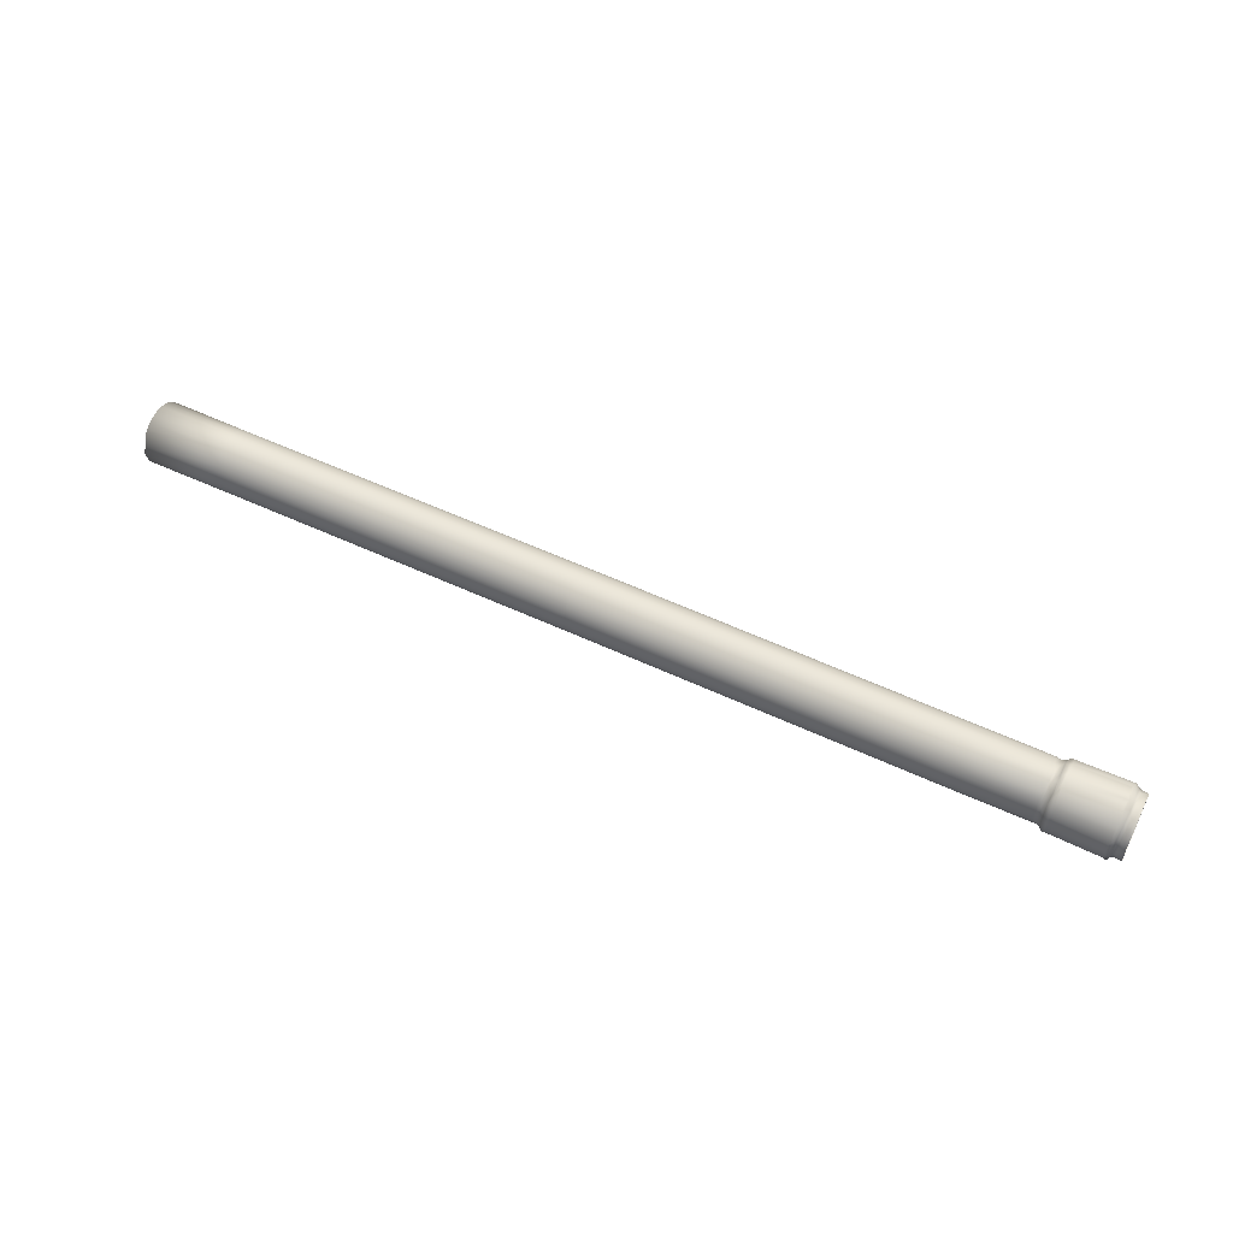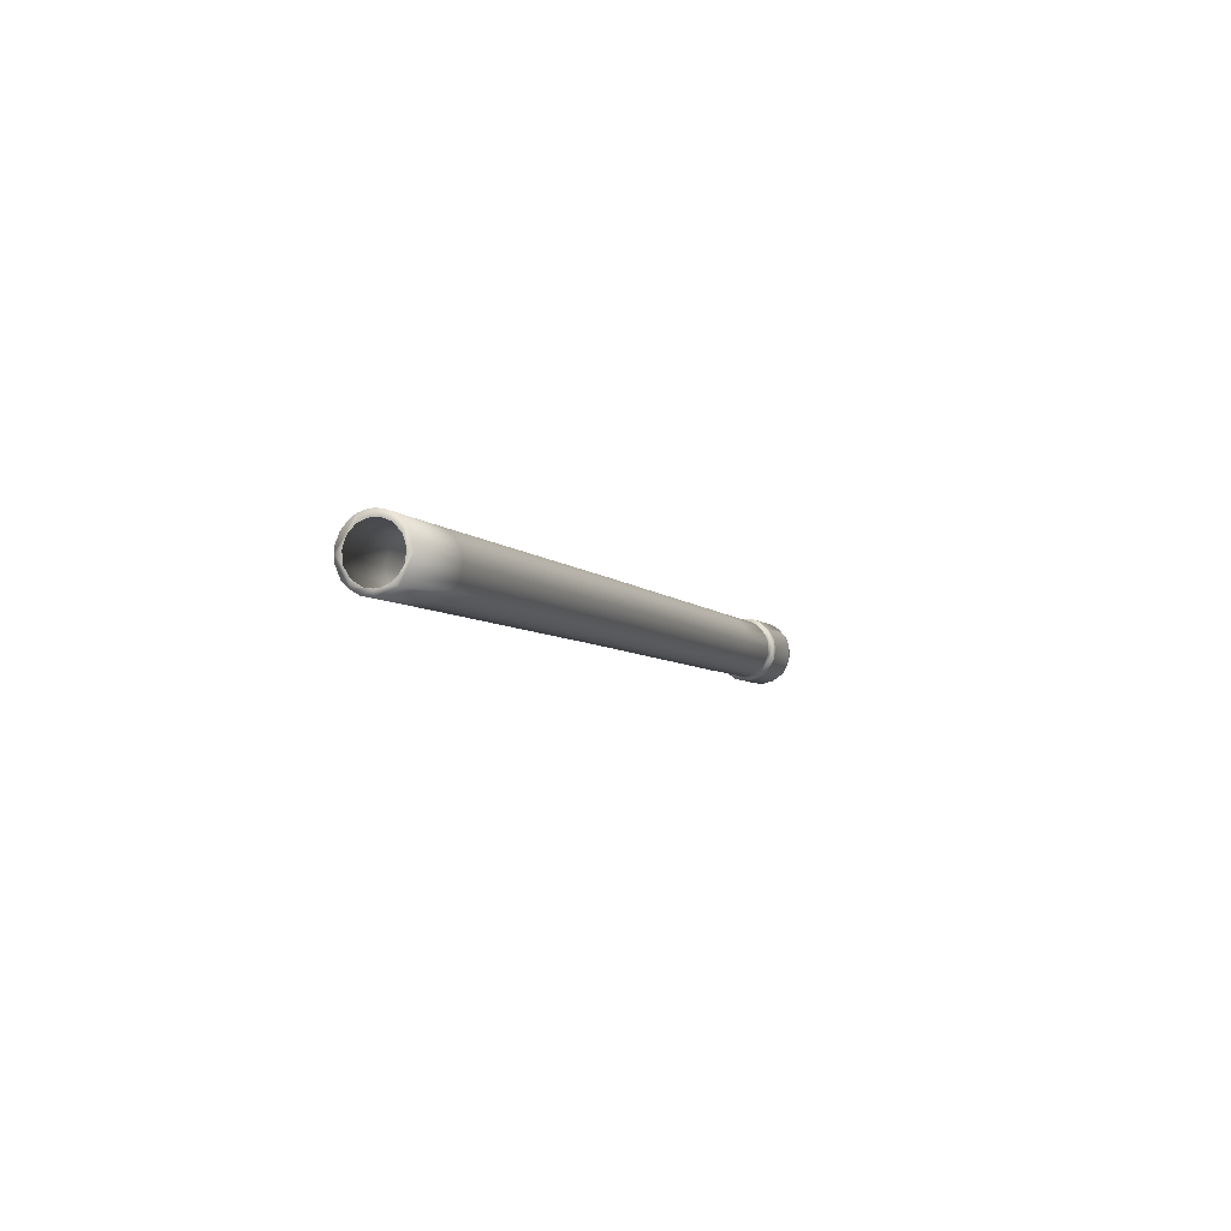
<metadata>
{"format":"obj","ext":"obj","renderer":"f3d","projection":"perspective","resolution":1024,"background":"white","views":[{"elev":54.2,"azim":26.6,"up":"+Z"},{"elev":-5.4,"azim":-70.2,"up":"+Z"}]}
</metadata>
<code>
g SM_MetalPipePack_LOD2
v 0.9173 -0.005962 0.03397
v 0.8364 -0.005965 0.03385
v 0.9172 0.00102 0.03456
v 0.8364 0.000994 0.03483
v 0.4601 -0.006187 0.03438
v 0.9173 0.0113 0.03306
v 0.4601 0.000808 0.03537
v 0.8346 0.007962 0.0344
v 0.4601 0.008218 0.0348
v 0.4601 0.01485 0.03247
v 0.8364 0.01457 0.03197
v 0.9172 0.02017 0.02801
v 0.7894 0.02025 0.02817
v 0.4601 0.02079 0.02848
v 0.9172 0.02496 0.02312
v 0.7898 0.02503 0.02312
v 0.4601 0.02549 0.02332
v 0.9173 0.02827 0.01703
v 0.4601 0.02913 0.01707
v 0.8359 0.02851 0.01706
v 0.9173 0.03039 0.01034
v 0.8356 0.03086 0.009569
v 0.9175 0.03048 0.000349
v 0.6263 0.031 0.01011
v 0.4601 0.03122 0.01044
v 0.8314 0.03127 0.002939
v 0.5997 0.03189 0.003594
v 0.4601 0.0317 -0.000995
v 0.8322 0.03026 -0.004274
v 0.9175 0.02724 -0.01033
v 0.6483 0.0307 -0.004108
v 0.5565 0.02815 -0.01085
v 0.4601 0.03079 -0.004091
v 0.4601 0.02784 -0.01103
v 0.4601 0.02474 -0.01573
v 0.8365 0.02792 -0.01061
v 0.9175 0.02354 -0.01577
v 0.8313 0.02406 -0.01629
v 0.9174 0.01904 -0.02041
v 0.833 0.01941 -0.0209
v 0.4601 0.01959 -0.02062
v 0.9175 0.01094 -0.02506
v 0.8307 0.01385 -0.02441
v 0.4601 0.01388 -0.02417
v 0.8264 0.007565 -0.0267
v 0.4601 0.007843 -0.02626
v 0.9173 0.000986 -0.02712
v 0.4601 0.001224 -0.02728
v 0.8369 0.000924 -0.02763
v 0.9172 -0.005755 -0.0267
v 0.8388 -0.005941 -0.02708
v 0.4601 -0.006136 -0.0265
v 0.9174 -0.01171 -0.02474
v 0.8347 -0.01227 -0.02497
v 0.4601 -0.01219 -0.02429
v 0.9174 -0.01754 -0.02154
v 0.4601 -0.01754 -0.02086
v 0.4601 -0.02242 -0.01623
v 0.8206 -0.02263 -0.01656
v 0.4601 -0.02594 -0.01093
v 0.9175 -0.02412 -0.01338
v 0.8342 -0.02629 -0.01076
v 0.4601 -0.02874 -0.003493
v 0.9174 -0.02886 -0.001874
v 0.8365 -0.02879 -0.004154
v 0.8326 -0.02959 0.002963
v 0.4601 -0.02968 0.003679
v 0.9174 -0.028 0.01022
v 0.4601 -0.0291 0.0101
v 0.8333 -0.02872 0.01047
v 0.9174 -0.0256 0.01675
v 0.8351 -0.02632 0.01713
v 0.4601 -0.02685 0.01679
v 0.9174 -0.0224 0.02272
v 0.6483 -0.02291 0.02293
v 0.4601 -0.0229 0.02314
v 0.8367 -0.0222 0.02335
v 0.9174 -0.0177 0.02748
v 0.4601 -0.01815 0.02808
v 0.8356 -0.01782 0.02777
v 0.9174 -0.01228 0.03143
v 0.7894 -0.01244 0.03138
v 0.4601 -0.01264 0.03178
v 0.9173 -0.005962 0.03397
v 0.4601 -0.006187 0.03438
v 0.8364 -0.005965 0.03385
v 0.9173 -0.005962 0.03397
v 0.9194 -0.00574 0.03303
v 0.9174 -0.01228 0.03143
v 0.9195 -0.01439 0.02913
v 0.9174 -0.0177 0.02748
v 0.9221 -0.005748 0.03315
v 0.9174 -0.0224 0.02272
v 0.9224 -0.01614 0.02837
v 0.9262 -0.00627 0.0352
v 0.9196 -0.02457 0.01823
v 0.9174 -0.0256 0.01675
v 0.9174 -0.028 0.01022
v 0.9223 -0.02658 0.01572
v 0.9263 -0.01667 0.03089
v 0.9281 -0.01671 0.03343
v 0.9281 -0.006613 0.03738
v 0.9307 -0.006663 0.03701
v 0.9254 -0.02519 0.02407
v 0.9315 -0.01426 0.03433
v 0.984 -0.007023 0.03755
v 0.9198 -0.02875 -0.003318
v 0.9174 -0.02886 -0.001874
v 0.9175 -0.02412 -0.01338
v 0.9252 -0.03106 0.006704
v 0.9245 -0.01908 -0.02143
v 0.9174 -0.01754 -0.02154
v 0.9174 -0.01171 -0.02474
v 0.9249 -0.02855 -0.008539
v 0.9242 -0.01167 -0.02656
v 0.9172 -0.005755 -0.0267
v 0.9173 0.000986 -0.02712
v 0.9248 -0.001135 -0.02918
v 0.9175 0.01094 -0.02506
v 0.9263 -0.01299 -0.02686
v 0.9281 -0.01402 -0.02852
v 0.9198 0.01769 -0.02114
v 0.9174 0.01904 -0.02041
v 0.9175 0.02354 -0.01577
v 0.9283 -0.005386 -0.03152
v 0.9251 0.01804 -0.02308
v 0.9281 -0.02039 -0.02442
v 0.9336 -0.0168 -0.02659
v 0.9282 0.01209 -0.03006
v 0.9282 -0.03168 -0.009698
v 0.9315 -0.02522 -0.01912
v 0.928 -0.03286 0.00927
v 0.9315 -0.03143 -0.008361
v 0.9315 -0.03307 0.003002
v 0.9314 -0.03078 0.01594
v 0.9313 -0.0253 0.02494
v 0.9852 -0.03302 0.01366
v 0.9851 -0.02626 0.02546
v 0.9841 -0.03428 0.003253
v 0.9843 -0.03229 -0.01005
v 0.9863 -0.03466 1e-05
v 0.9842 -0.0236 -0.02275
v 0.9862 -0.02675 -0.02047
v 0.9841 -0.01451 -0.02879
v 0.9338 -0.004303 -0.03117
v 0.9854 -0.002924 -0.03205
v 0.9317 0.009894 -0.02989
v 0.9873 -0.01444 -0.02859
v 0.988 -0.03406 -0.000676
v 0.9881 -0.02595 -0.01973
v 0.9878 -0.03105 0.01863
v 0.9894 -0.03076 -0.005617
v 0.9874 -0.0206 0.03082
v 0.9895 -0.03159 0.008932
v 0.935 -0.02007 0.03043
v 0.987 -0.01425 0.03488
v 0.9869 -0.00704 0.03755
v 0.9911 -0.006031 0.03449
v 0.9905 -0.01763 0.03055
v 0.9935 -0.0184 0.02849
v 0.9936 -0.006169 0.03363
v 0.9975 -0.006382 0.03443
v 0.9895 -0.02767 0.01878
v 0.9977 -0.01661 0.0305
v 1 -0.006347 0.03423
v 1 -0.02266 0.02563
v 0.9956 -0.02384 0.02339
v 0.9938 -0.02701 0.01708
v 0.998 -0.03086 0.01224
v 0.9999 -0.02916 0.01323
v 0.9999 -0.03054 0.000309
v 0.9938 -0.03076 0.005696
v 0.9915 -0.03098 0.000457
v 0.9947 -0.02993 -0.004207
v 0.9981 -0.03022 -0.004143
v 1 -0.0275 -0.01078
v 0.992 -0.02745 -0.0107
v 0.9895 -0.02258 -0.02023
v 0.9938 -0.01576 -0.02455
v 1 -0.01993 -0.02092
v 1 -0.01286 -0.02503
v 0.9895 -0.01367 -0.02644
v 0.9909 -0.009679 -0.0266
v 1 -0.006506 -0.02754
v 0.988 -0.006677 -0.03067
v 0.9939 0.002965 -0.0281
v 1 0.00729 -0.02818
v 0.9896 0.006108 -0.02874
v 0.9874 0.01331 -0.02947
v 0.9947 0.01983 -0.02197
v 0.984 0.008709 -0.03059
v 0.985 0.01584 -0.02786
v 0.9892 0.01848 -0.02396
v 0.9334 0.0216 -0.02349
v 0.9872 0.02203 -0.02388
v 0.9253 0.02617 -0.0173
v 0.9313 0.0272 -0.01781
v 0.9873 0.02747 -0.01854
v 0.9917 0.02174 -0.01955
v 0.9915 0.03164 -0.01084
v 0.9315 0.03147 -0.01096
v 0.9281 0.0311 -0.012
v 0.9225 0.02739 -0.01141
v 0.9281 0.03544 0.000591
v 0.9195 0.02913 -0.007005
v 0.9175 0.02724 -0.01033
v 0.9175 0.03048 0.000349
v 0.9173 0.03039 0.01034
v 0.9259 0.03167 -0.004384
v 0.9225 0.03019 -0.001596
v 0.9193 0.02902 0.01345
v 0.9173 0.02827 0.01703
v 0.9172 0.02496 0.02312
v 0.926 0.03252 0.01312
v 0.9222 0.02886 0.01527
v 0.9192 0.02443 0.02269
v 0.9172 0.02017 0.02801
v 0.9218 0.02139 0.02621
v 0.9173 0.0113 0.03306
v 0.9263 0.02652 0.02336
v 0.9222 0.01002 0.03313
v 0.9282 0.02532 0.02861
v 0.9193 0.00102 0.0342
v 0.9172 0.00102 0.03456
v 0.9173 -0.005962 0.03397
v 0.9194 -0.00574 0.03303
v 0.922 0.001035 0.03391
v 0.9221 -0.005748 0.03315
v 0.9258 0.01467 0.03422
v 0.9261 0.000679 0.03688
v 0.9262 -0.00627 0.0352
v 0.9281 -0.006613 0.03738
v 0.9313 0.000691 0.0381
v 0.9307 -0.006663 0.03701
v 0.9318 0.008606 0.03734
v 0.9867 0.000948 0.0386
v 0.984 -0.007023 0.03755
v 0.9869 -0.00704 0.03755
v 0.9841 0.008895 0.03777
v 0.9842 0.0163 0.03524
v 0.9908 0.005826 0.03533
v 0.9911 -0.006031 0.03449
v 0.9936 -0.006169 0.03363
v 0.9869 0.02294 0.03145
v 0.9316 0.0158 0.03492
v 0.9314 0.02739 0.0258
v 0.9907 0.02107 0.02837
v 0.9315 0.03148 0.01883
v 0.987 0.02841 0.02565
v 0.9314 0.03405 0.01164
v 0.9841 0.03237 0.01892
v 0.9315 0.03475 0.003213
v 0.9852 0.03567 0.01105
v 0.984 0.03596 0.00323
v 0.9874 0.03471 -0.004802
v 0.9878 0.0353 0.00321
v 0.9875 0.03315 0.01734
v 0.9899 0.0334 0.006508
v 0.9912 0.02908 0.01905
v 0.9938 0.01686 0.03103
v 0.9938 0.02791 0.01961
v 0.9939 0.03228 0.006177
v 0.9937 0.001194 0.03472
v 0.9975 -0.006382 0.03443
v 0.9999 0.008407 0.03438
v 1 -0.006347 0.03423
v 1 0.02152 0.02722
v 1 0.02908 0.01725
v 0.9969 0.032 0.01024
v 1 0.03262 0.005325
v 0.9983 0.03245 -0.005788
v 1 0.02865 -0.01239
v 0.9943 0.03004 -0.007727
v 0.9981 0.02127 -0.02199
v 1 0.01821 -0.02344
v 0 -0.004882 0.02796
v 7.5e-05 -0.006335 0.03419
v -6e-06 -0.013 0.02468
v 0 -0.01295 0.03179
v 0.08377 -0.006255 0.03395
v 0 -0.02367 0.02311
v 0 -0.02056 0.01681
v 0 -0.0236 0.009047
v 0 -0.02426 0.003227
v 0.0837 -0.01338 0.03134
v 0.4601 -0.006187 0.03438
v 0.4601 -0.01264 0.03178
v 7.5e-05 -0.01879 0.02804
v 0.08384 -0.01864 0.02787
v 0.4601 -0.01815 0.02808
v 0.4601 -0.0229 0.02314
v 0.08377 -0.02347 0.02293
v 0.08375 -0.02722 0.01708
v 0.4601 -0.02685 0.01679
v 0.002454 -0.02902 0.01391
v 0.08376 -0.02954 0.0104
v 0.4601 -0.0291 0.0101
v 0 -0.03059 0.00322
v -0 -0.02289 -0.005713
v 0 -0.01874 -0.01266
v 0.08374 -0.03031 0.003096
v 0.4601 -0.02968 0.003679
v 0.4601 -0.02874 -0.003493
v 0.08379 -0.02939 -0.004105
v 0.001495 -0.02933 -0.006383
v 0.08381 -0.027 -0.01073
v 0.4601 -0.02594 -0.01093
v 7.5e-05 -0.02367 -0.01666
v 0.1308 -0.02318 -0.01642
v 0.4601 -0.02242 -0.01623
v 0.4601 -0.01754 -0.02086
v 0 -0.01879 -0.02159
v -0 -0.0126 -0.01842
v 0 -0.004881 -0.02152
v 0 0.00088 -0.02219
v 0.08382 -0.01846 -0.02139
v 0.08393 -0.01247 -0.02517
v 0.4601 -0.01219 -0.02429
v 7.5e-05 -0.01295 -0.02535
v 7.5e-05 -0.006334 -0.02774
v 0.08391 -0.006264 -0.02736
v 0.4601 -0.006136 -0.0265
v 7.5e-05 0.00088 -0.02858
v 0.08403 0.00064 -0.02792
v 0.4601 0.001224 -0.02728
v 0.4601 0.007843 -0.02626
v 0.000606 0.01165 -0.02693
v 0.084 0.007874 -0.02718
v 0.08387 0.01431 -0.02486
v 0.4601 0.01388 -0.02417
v 0.4601 0.01959 -0.02062
v 0 0.02056 -0.02159
v -0 0.009489 -0.02095
v -0 0.01881 -0.01481
v -0 0.02482 -0.005338
v 0.08386 0.02021 -0.02123
v 0.08384 0.02503 -0.01643
v 0.4601 0.02474 -0.01573
v 0.000422 0.02685 -0.01505
v 0.08378 0.02883 -0.01057
v 0.4601 0.02784 -0.01103
v 7.5e-05 0.03152 -0.004067
v 0.08381 0.03119 -0.004166
v 0 0.03235 0.003225
v -0 0.02602 0.006216
v 0 0.02347 0.01439
v 0 0.0205 0.01911
v 0.366 0.0307 -0.004047
v 0.4601 0.03079 -0.004091
v 0.319 0.03182 0.003209
v 0.4601 0.0317 -0.000995
v 0.08371 0.03206 0.00312
v 0.319 0.03121 0.01042
v 0.4601 0.03122 0.01044
v 0.08366 0.03135 0.01026
v 0.2722 0.029 0.01742
v 0.4601 0.02913 0.01707
v 0.4601 0.02549 0.02332
v 7.5e-05 0.03152 0.01051
v 0.08377 0.02896 0.01706
v 0.000461 0.02789 0.01995
v 0.08361 0.0252 0.02324
v 0.4601 0.02079 0.02848
v 7.5e-05 0.02056 0.02803
v 0.08363 0.02053 0.02786
v 0 0.01472 0.03179
v -0 0.01443 0.02482
v -0 0.003958 0.02867
v 0.08356 0.01459 0.03202
v 0.4601 0.01485 0.03247
v 0.4601 0.008218 0.0348
v 0 0.000879 0.03503
v 0 -0.004882 0.02796
v 7.5e-05 -0.006335 0.03419
v 7.5e-05 0.008088 0.03418
v 0.08365 0.008183 0.03425
v 0.08365 0.001239 0.03497
v 0.08377 -0.006255 0.03395
v 0.4601 0.000808 0.03537
v 0.4601 -0.006187 0.03438
f 3 2 1
f 2 3 4
f 4 5 2
f 6 4 3
f 5 4 7
f 8 7 4
f 4 6 8
f 7 8 9
f 10 9 8
f 8 6 11
f 8 11 10
f 12 11 6
f 13 10 11
f 11 12 13
f 10 13 14
f 15 13 12
f 16 14 13
f 13 15 16
f 14 16 17
f 18 16 15
f 19 17 16
f 16 18 20
f 16 20 19
f 21 20 18
f 20 21 22
f 22 19 20
f 23 22 21
f 19 22 24
f 19 24 25
f 22 23 26
f 26 24 22
f 27 25 24
f 24 26 27
f 25 27 28
f 26 23 29
f 29 27 26
f 30 29 23
f 27 31 28
f 27 29 31
f 32 28 31
f 32 31 29
f 32 33 28
f 33 32 34
f 35 34 32
f 29 30 36
f 29 36 32
f 37 36 30
f 38 32 36
f 36 37 38
f 32 38 35
f 39 38 37
f 40 35 38
f 38 39 40
f 35 40 41
f 42 40 39
f 43 41 40
f 40 42 43
f 41 43 44
f 43 42 45
f 45 44 43
f 44 45 46
f 47 45 42
f 48 46 45
f 45 47 49
f 45 49 48
f 50 49 47
f 51 48 49
f 49 50 51
f 48 51 52
f 53 51 50
f 54 52 51
f 51 53 54
f 52 54 55
f 56 54 53
f 56 55 54
f 55 56 57
f 58 57 56
f 56 59 58
f 60 58 59
f 56 61 59
f 59 62 60
f 59 61 62
f 63 60 62
f 64 62 61
f 62 65 63
f 62 64 65
f 66 63 65
f 65 64 66
f 63 66 67
f 68 66 64
f 69 67 66
f 66 68 70
f 66 70 69
f 71 70 68
f 72 69 70
f 70 71 72
f 69 72 73
f 74 72 71
f 75 73 72
f 73 75 76
f 72 74 77
f 72 77 75
f 78 77 74
f 79 76 75
f 77 78 80
f 80 75 77
f 75 80 79
f 81 80 78
f 82 79 80
f 80 81 82
f 79 82 83
f 84 82 81
f 85 83 82
f 82 84 86
f 82 86 85
f 89 88 87
f 88 89 90
f 91 90 89
f 90 92 88
f 93 90 91
f 92 90 94
f 94 95 92
f 90 93 96
f 96 94 90
f 97 96 93
f 98 96 97
f 94 96 99
f 98 99 96
f 95 94 100
f 99 100 94
f 101 95 100
f 95 101 102
f 101 103 102
f 100 104 101
f 100 99 104
f 103 101 105
f 104 105 101
f 105 106 103
f 107 99 98
f 98 108 107
f 109 107 108
f 107 110 99
f 104 99 110
f 107 109 111
f 112 111 109
f 111 112 113
f 110 107 114
f 111 114 107
f 111 113 115
f 113 116 115
f 117 115 116
f 115 117 118
f 119 118 117
f 111 115 120
f 118 120 115
f 121 111 120
f 118 119 122
f 123 122 119
f 124 122 123
f 125 120 118
f 120 125 121
f 118 122 126
f 111 121 127
f 127 114 111
f 125 128 121
f 121 128 127
f 118 129 125
f 118 126 129
f 114 127 130
f 130 110 114
f 131 127 128
f 127 131 130
f 110 130 132
f 132 104 110
f 133 130 131
f 130 134 132
f 134 130 133
f 132 135 104
f 135 132 134
f 136 104 135
f 105 104 136
f 134 137 135
f 135 138 136
f 138 135 137
f 133 139 134
f 137 134 139
f 139 133 140
f 131 140 133
f 137 139 141
f 140 141 139
f 140 131 142
f 128 142 131
f 142 143 140
f 141 140 143
f 142 128 144
f 144 143 142
f 145 144 128
f 128 125 145
f 129 145 125
f 144 145 146
f 145 129 147
f 147 146 145
f 143 144 148
f 146 148 144
f 143 149 141
f 148 150 143
f 149 143 150
f 141 151 137
f 151 141 149
f 137 151 138
f 150 152 149
f 153 138 151
f 153 136 138
f 149 154 151
f 154 149 152
f 136 153 155
f 136 155 105
f 155 156 105
f 156 155 153
f 106 105 156
f 156 157 106
f 156 158 157
f 153 159 156
f 158 156 159
f 151 159 153
f 160 158 159
f 158 160 161
f 161 160 162
f 159 151 163
f 163 151 154
f 162 160 164
f 164 165 162
f 165 164 166
f 160 167 164
f 164 167 166
f 160 168 167
f 168 166 167
f 159 168 160
f 168 159 163
f 166 168 169
f 166 169 170
f 170 169 171
f 163 172 168
f 172 169 168
f 163 154 173
f 172 163 173
f 152 173 154
f 174 169 172
f 173 174 172
f 175 171 169
f 169 174 175
f 176 171 175
f 173 177 174
f 177 175 174
f 173 152 177
f 175 177 176
f 178 177 152
f 152 150 178
f 179 176 177
f 179 177 178
f 176 179 180
f 148 178 150
f 180 179 181
f 178 148 182
f 182 179 178
f 183 181 179
f 179 182 183
f 181 183 184
f 185 182 148
f 185 183 182
f 148 146 185
f 186 184 183
f 184 186 187
f 188 183 185
f 186 183 188
f 185 146 189
f 185 189 188
f 190 187 186
f 188 190 186
f 146 191 189
f 146 147 191
f 192 189 191
f 191 147 192
f 188 189 193
f 194 192 147
f 147 129 194
f 195 189 192
f 192 194 195
f 195 193 189
f 196 194 129
f 126 196 129
f 197 195 194
f 194 196 197
f 198 193 195
f 195 197 198
f 188 193 199
f 190 188 199
f 200 193 198
f 200 199 193
f 201 198 197
f 198 201 200
f 202 197 196
f 197 202 201
f 126 203 196
f 196 203 202
f 203 126 122
f 204 201 202
f 122 205 203
f 122 124 205
f 206 205 124
f 207 205 206
f 208 205 207
f 209 202 203
f 204 202 209
f 203 205 210
f 203 210 209
f 205 208 211
f 211 210 205
f 212 211 208
f 213 211 212
f 209 210 214
f 204 209 214
f 210 211 215
f 215 214 210
f 211 213 216
f 216 215 211
f 217 216 213
f 215 216 218
f 216 217 218
f 218 214 215
f 219 218 217
f 214 218 220
f 218 219 221
f 222 214 220
f 223 221 219
f 219 224 223
f 225 223 224
f 223 225 226
f 226 227 223
f 221 223 227
f 227 226 228
f 221 229 218
f 220 218 229
f 227 229 221
f 222 220 229
f 228 230 227
f 229 227 230
f 230 228 231
f 232 230 231
f 232 233 230
f 233 232 234
f 230 235 229
f 235 230 233
f 234 236 233
f 236 234 237
f 236 237 238
f 233 239 235
f 239 233 236
f 240 235 239
f 238 241 236
f 241 238 242
f 243 241 242
f 236 244 239
f 239 244 240
f 236 241 244
f 235 240 245
f 244 245 240
f 245 229 235
f 246 229 245
f 245 244 246
f 229 246 222
f 247 244 241
f 248 222 246
f 222 248 214
f 249 246 244
f 250 214 248
f 214 250 204
f 246 251 248
f 251 246 249
f 252 204 250
f 201 204 252
f 248 253 250
f 253 248 251
f 250 254 252
f 254 250 253
f 252 255 201
f 255 252 254
f 255 254 253
f 200 201 255
f 255 253 256
f 256 200 255
f 253 251 257
f 256 253 257
f 249 257 251
f 257 258 256
f 200 256 258
f 249 259 257
f 258 257 259
f 244 259 249
f 259 244 247
f 260 259 247
f 260 247 241
f 261 258 259
f 259 260 261
f 262 200 258
f 258 261 262
f 241 263 260
f 241 243 263
f 264 263 243
f 264 265 263
f 263 265 260
f 265 264 266
f 267 260 265
f 260 267 261
f 268 261 267
f 269 261 268
f 262 261 269
f 268 270 269
f 269 270 271
f 269 271 262
f 272 271 270
f 262 271 273
f 200 262 273
f 273 199 200
f 199 273 190
f 271 272 274
f 274 273 271
f 273 274 190
f 275 274 272
f 187 190 274
f 187 274 275
f 278 277 276
f 277 278 279
f 279 280 277
f 279 278 281
f 282 281 278
f 283 281 282
f 284 281 283
f 280 279 285
f 285 286 280
f 286 285 287
f 288 285 279
f 288 279 281
f 289 287 285
f 285 288 289
f 281 289 288
f 287 289 290
f 291 290 289
f 289 292 291
f 289 281 292
f 293 291 292
f 291 293 294
f 295 292 281
f 292 295 293
f 296 294 293
f 293 295 296
f 294 296 297
f 281 298 295
f 298 296 295
f 281 284 298
f 299 298 284
f 300 298 299
f 301 297 296
f 296 298 301
f 297 301 302
f 303 302 301
f 301 304 303
f 301 305 304
f 305 301 298
f 306 303 304
f 304 305 306
f 303 306 307
f 298 308 305
f 308 306 305
f 309 307 306
f 306 308 309
f 307 309 310
f 311 310 309
f 308 298 312
f 312 309 308
f 298 300 312
f 313 312 300
f 314 312 313
f 315 312 314
f 309 316 311
f 309 312 316
f 317 311 316
f 311 317 318
f 319 316 312
f 316 319 317
f 312 320 319
f 320 317 319
f 321 318 317
f 317 320 321
f 318 321 322
f 312 323 320
f 323 321 320
f 323 312 315
f 324 322 321
f 321 323 324
f 322 324 325
f 326 325 324
f 315 327 323
f 327 324 323
f 324 328 326
f 324 327 328
f 329 326 328
f 328 327 329
f 326 329 330
f 331 330 329
f 327 315 332
f 332 329 327
f 315 333 332
f 334 332 333
f 335 332 334
f 329 336 331
f 329 332 336
f 337 331 336
f 331 337 338
f 339 336 332
f 336 339 337
f 340 338 337
f 337 339 340
f 338 340 341
f 342 340 339
f 343 341 340
f 340 342 343
f 339 332 344
f 344 342 339
f 332 335 344
f 344 343 342
f 345 344 335
f 346 344 345
f 347 344 346
f 341 343 348
f 341 348 349
f 350 349 348
f 350 348 343
f 349 350 351
f 343 352 350
f 343 344 352
f 353 351 350
f 351 353 354
f 355 350 352
f 350 355 353
f 356 354 353
f 356 353 355
f 354 356 357
f 358 357 356
f 352 359 355
f 359 352 344
f 355 360 356
f 361 355 359
f 355 361 360
f 344 361 359
f 362 356 360
f 356 362 358
f 360 361 362
f 363 358 362
f 364 362 361
f 362 365 363
f 362 364 365
f 366 364 361
f 366 365 364
f 361 344 366
f 344 347 366
f 367 366 347
f 368 366 367
f 369 363 365
f 365 366 369
f 363 369 370
f 371 370 369
f 366 368 372
f 373 372 368
f 372 373 374
f 375 369 366
f 366 372 375
f 369 375 376
f 372 376 375
f 369 376 371
f 374 377 372
f 376 372 377
f 377 371 376
f 377 374 378
f 371 377 379
f 377 378 380
f 380 379 377

</code>
